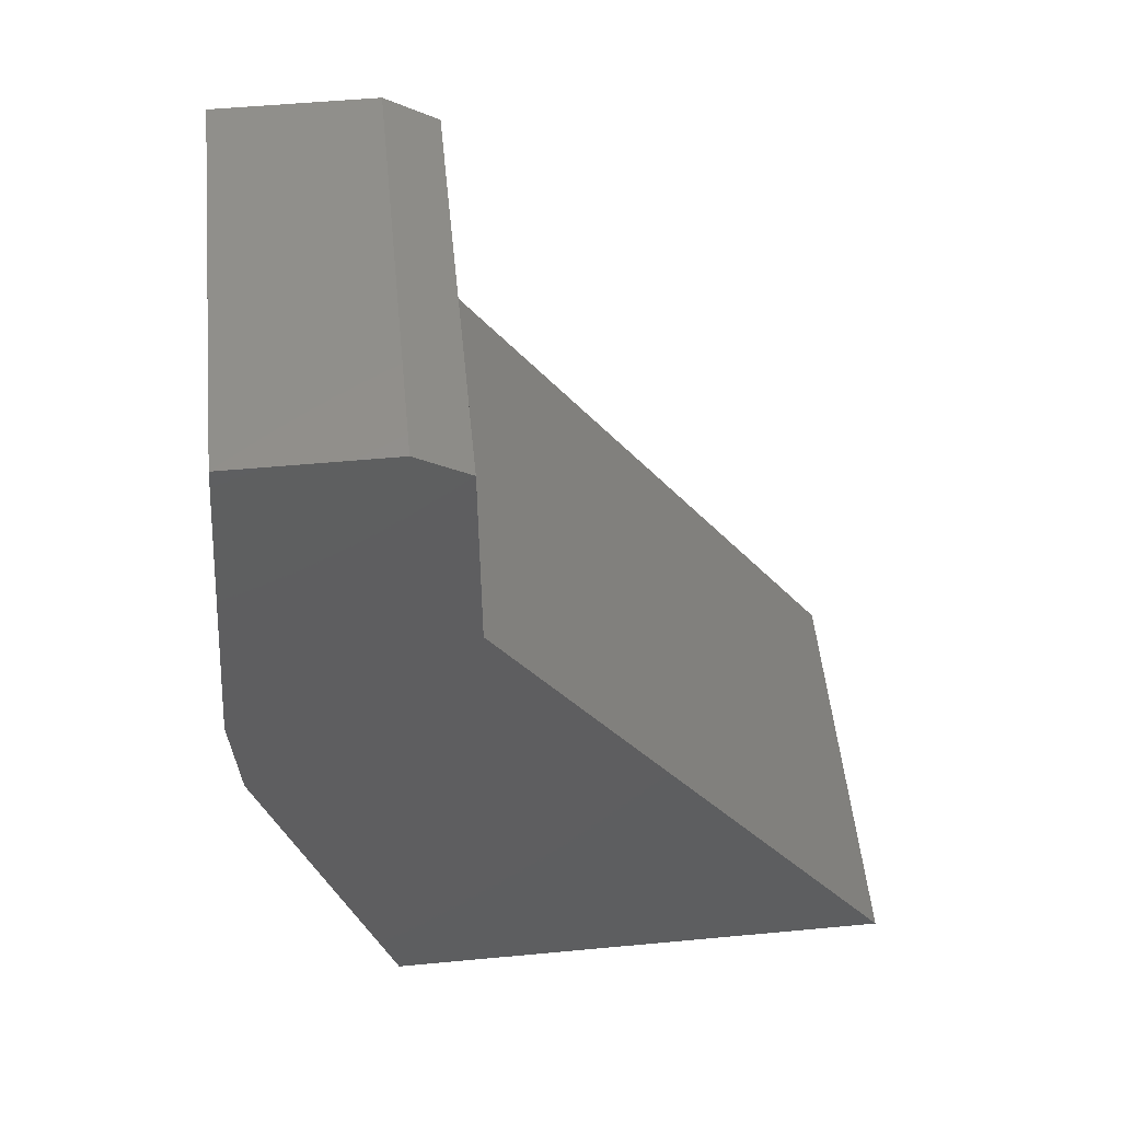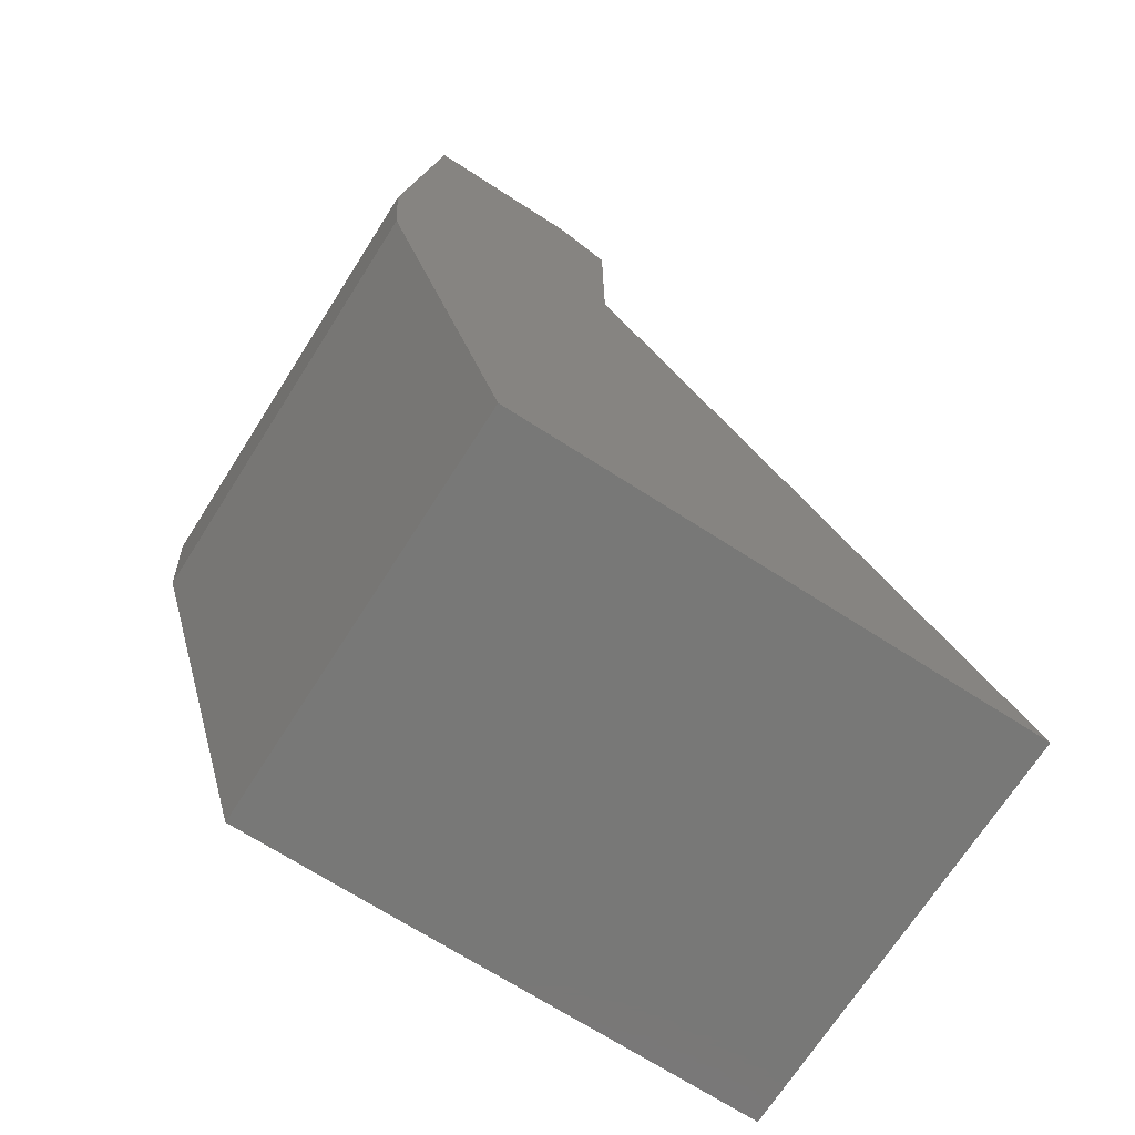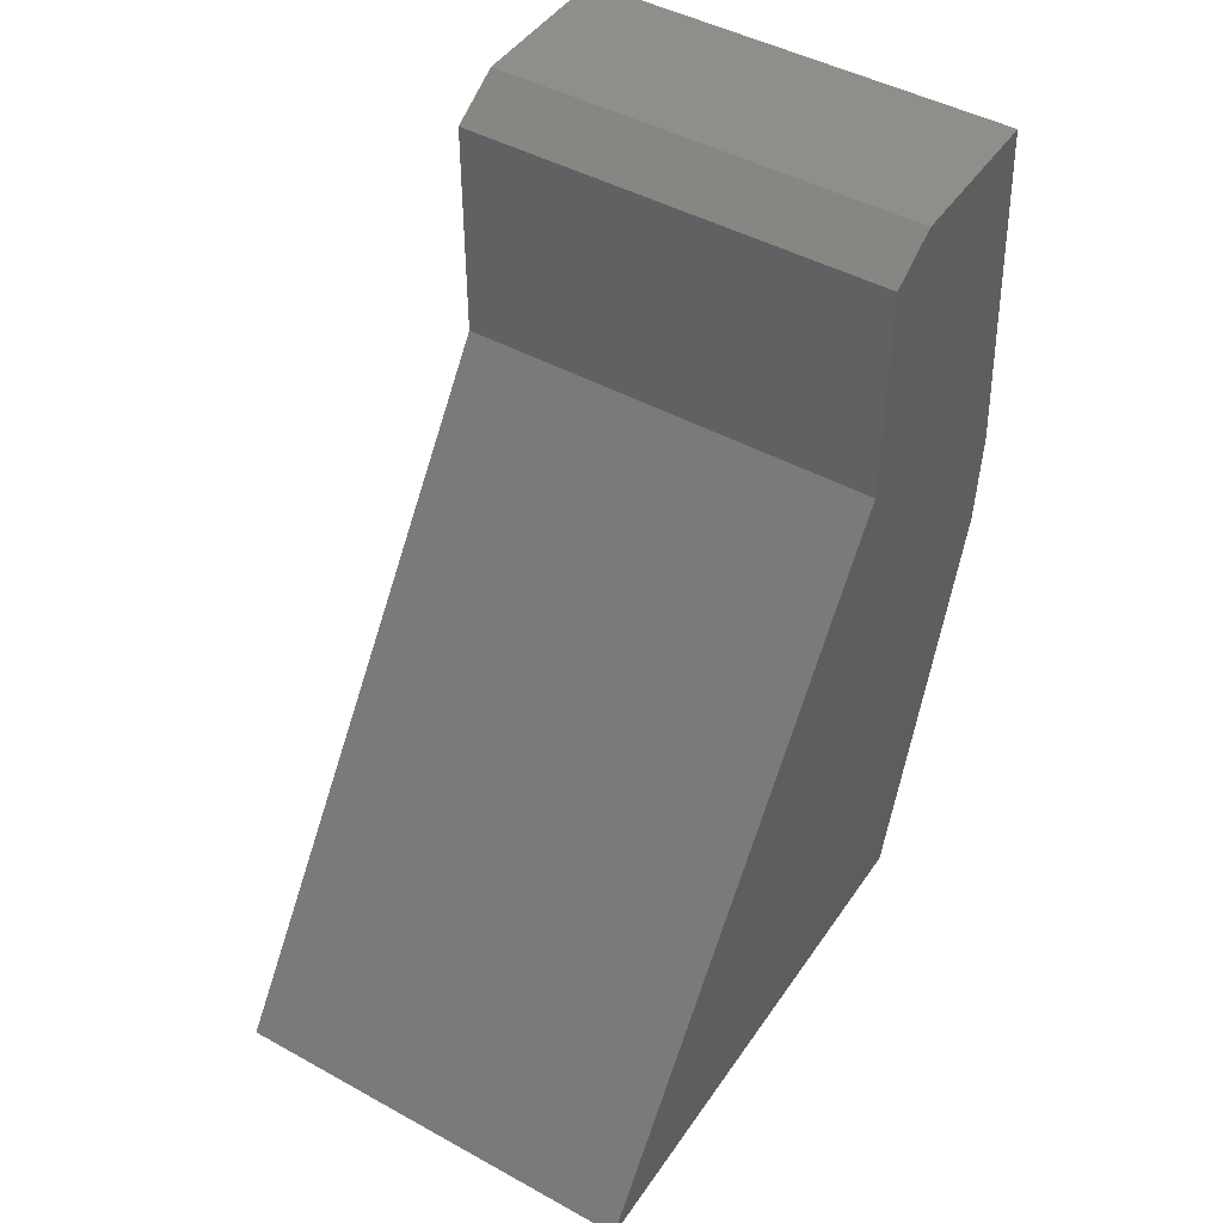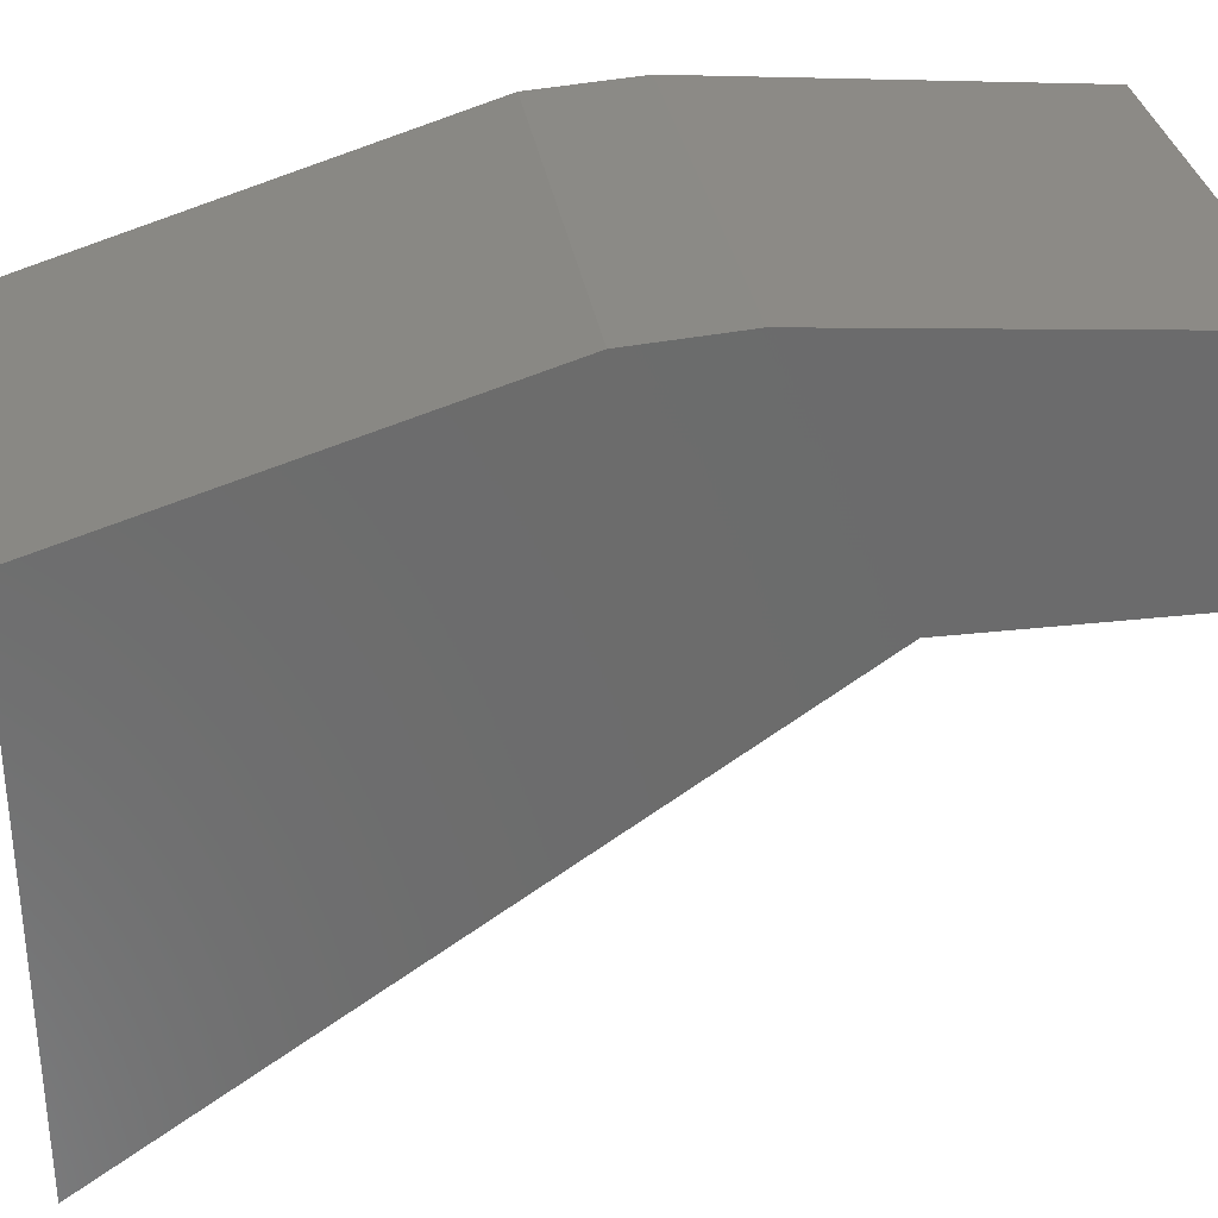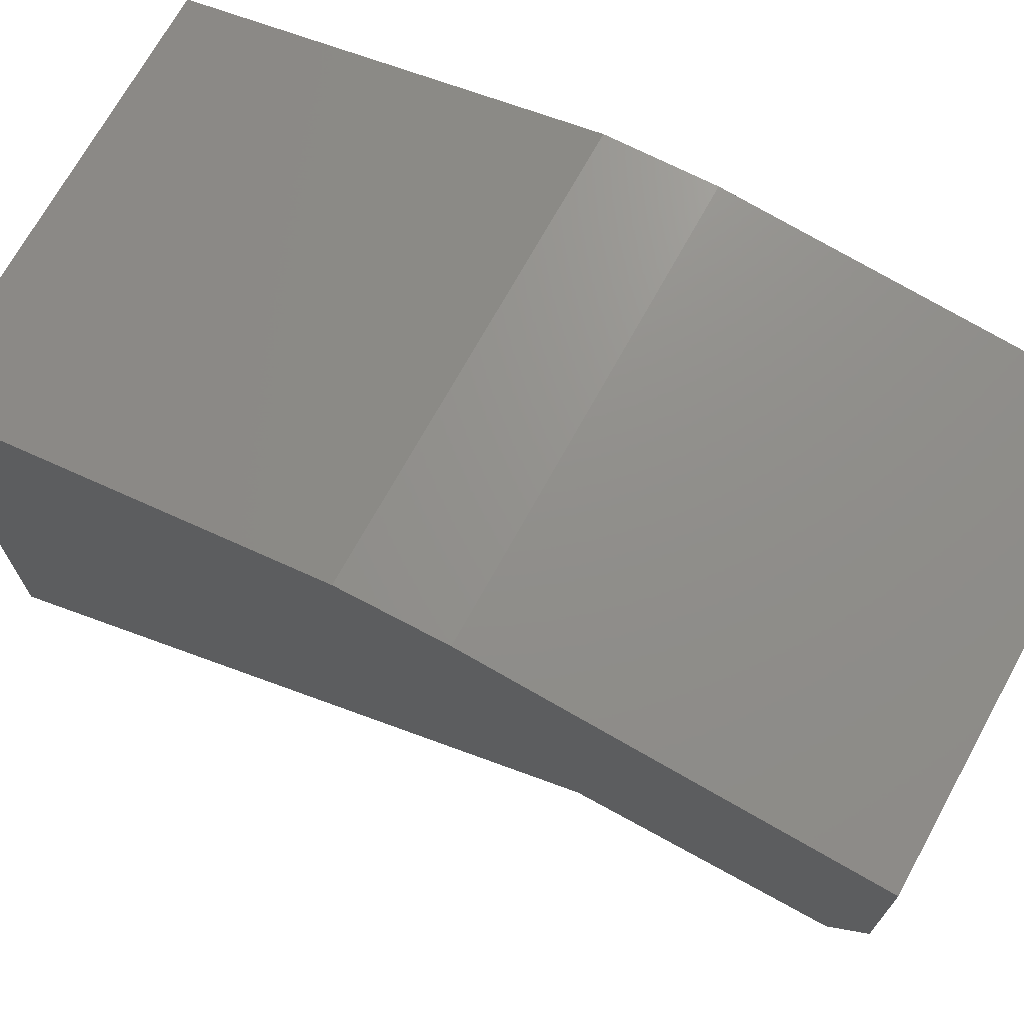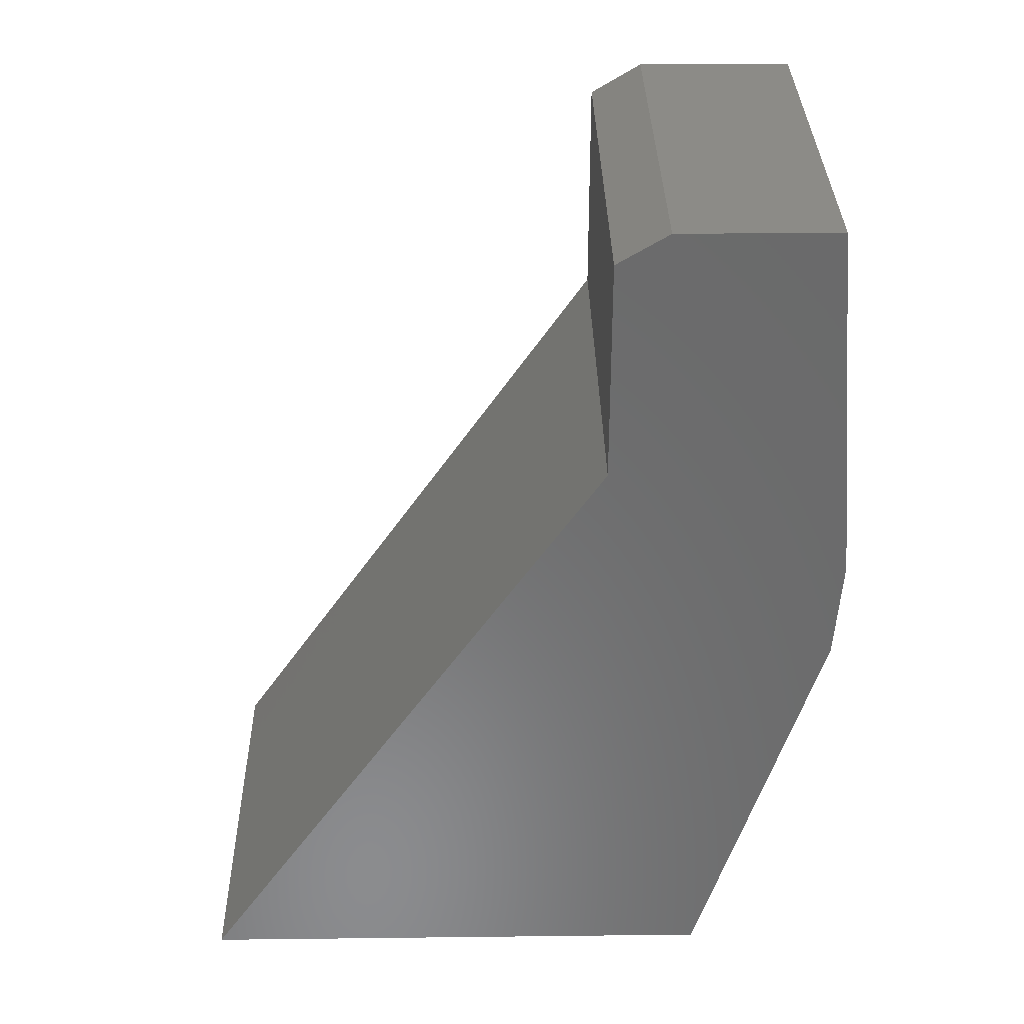
<metadata>
{"format":"stl","ext":"stl","renderer":"f3d","projection":"perspective","resolution":1024,"background":"white","views":[{"elev":52.9,"azim":-95.7,"up":"+Z"},{"elev":-70.8,"azim":-122.6,"up":"+Z"},{"elev":45.9,"azim":32.3,"up":"+Z"},{"elev":31.8,"azim":-99.0,"up":"+Y"},{"elev":71.0,"azim":-61.1,"up":"+Y"},{"elev":32.9,"azim":89.1,"up":"+Z"}]}
</metadata>
<code>
# stl→obj: 16 verts, 28 faces
v 0.3203 0.7188 0.6875
v 0.3203 0.599 0.6875
v 0.3203 0.7425 0.4095
v 0.3203 0.56 0.6641
v 0.3203 0.56 0.4941
v 0.3203 0.7371 0.333
v 0.3203 0.2422 0.03125
v 0.3203 0.6428 0.03125
v -2.89e-17 0.56 0.4941
v -3.952e-17 0.56 0.6641
v -2.362e-17 0.7425 0.4095
v -4.098e-17 0.599 0.6875
v -4.098e-17 0.7188 0.6875
v 1.532e-33 0.6428 0.03125
v 0 0.2422 0.03125
v -1.884e-17 0.7371 0.333
f 1 2 3
f 3 2 4
f 3 4 5
f 3 5 6
f 6 5 7
f 6 7 8
f 9 10 11
f 11 10 12
f 11 12 13
f 14 15 16
f 16 15 9
f 16 9 11
f 10 9 4
f 4 9 5
f 13 12 1
f 1 12 2
f 2 12 4
f 4 12 10
f 3 11 1
f 1 11 13
f 8 14 6
f 6 14 16
f 6 16 3
f 3 16 11
f 5 9 7
f 7 9 15
f 7 15 8
f 8 15 14

</code>
